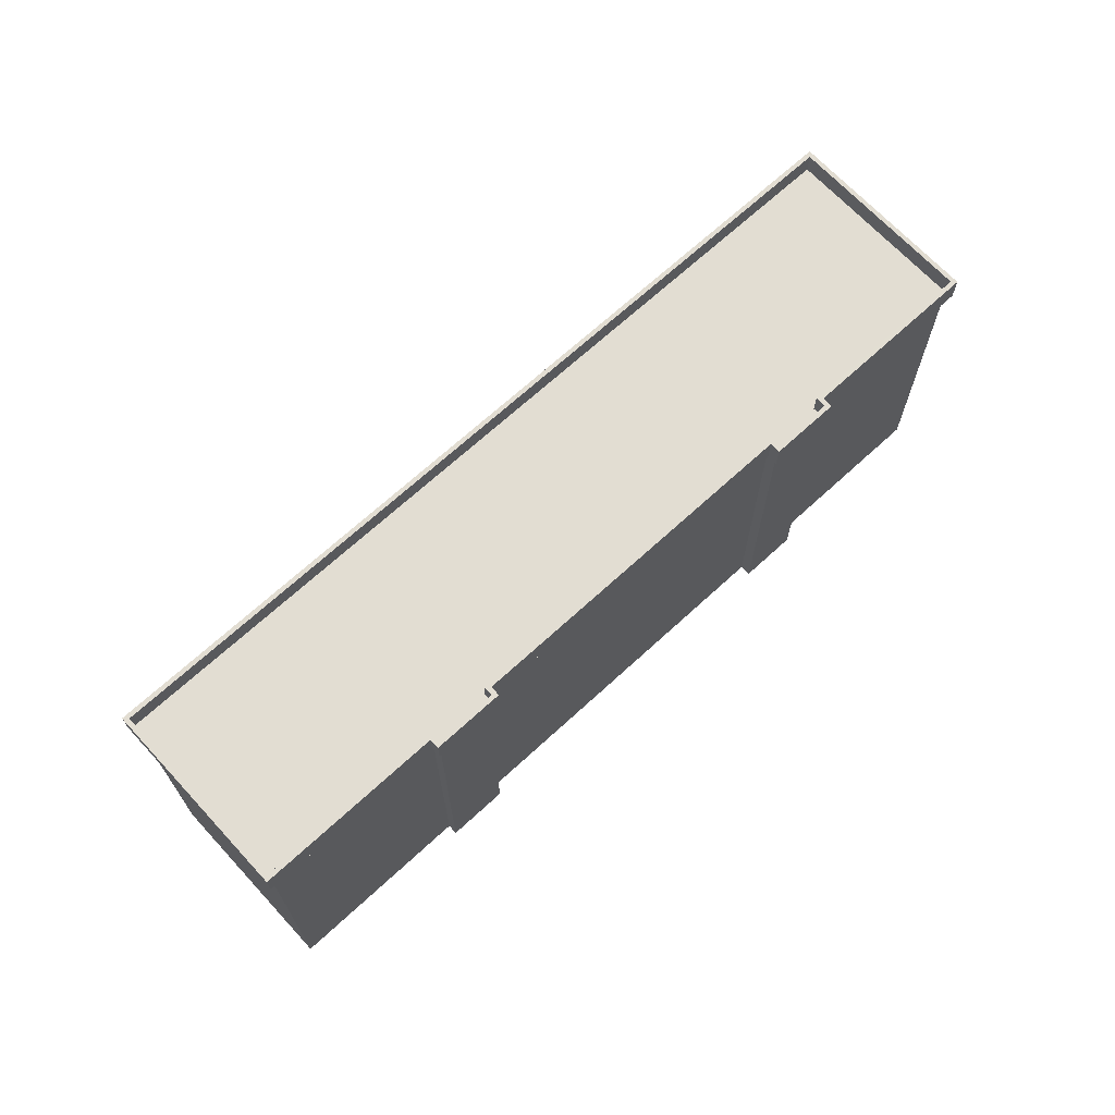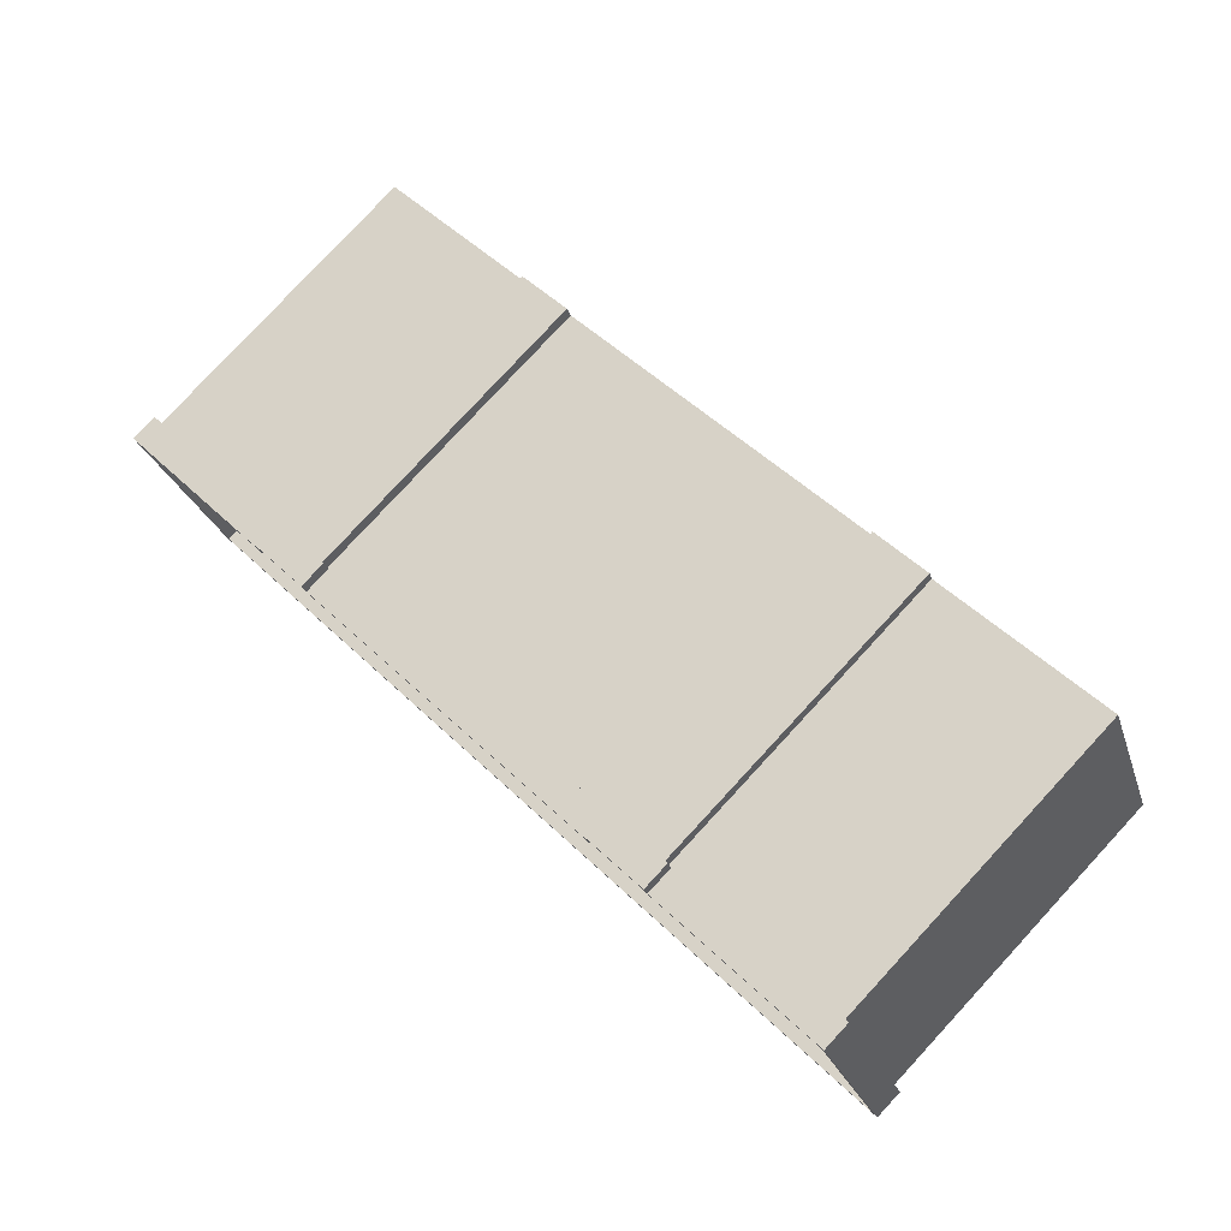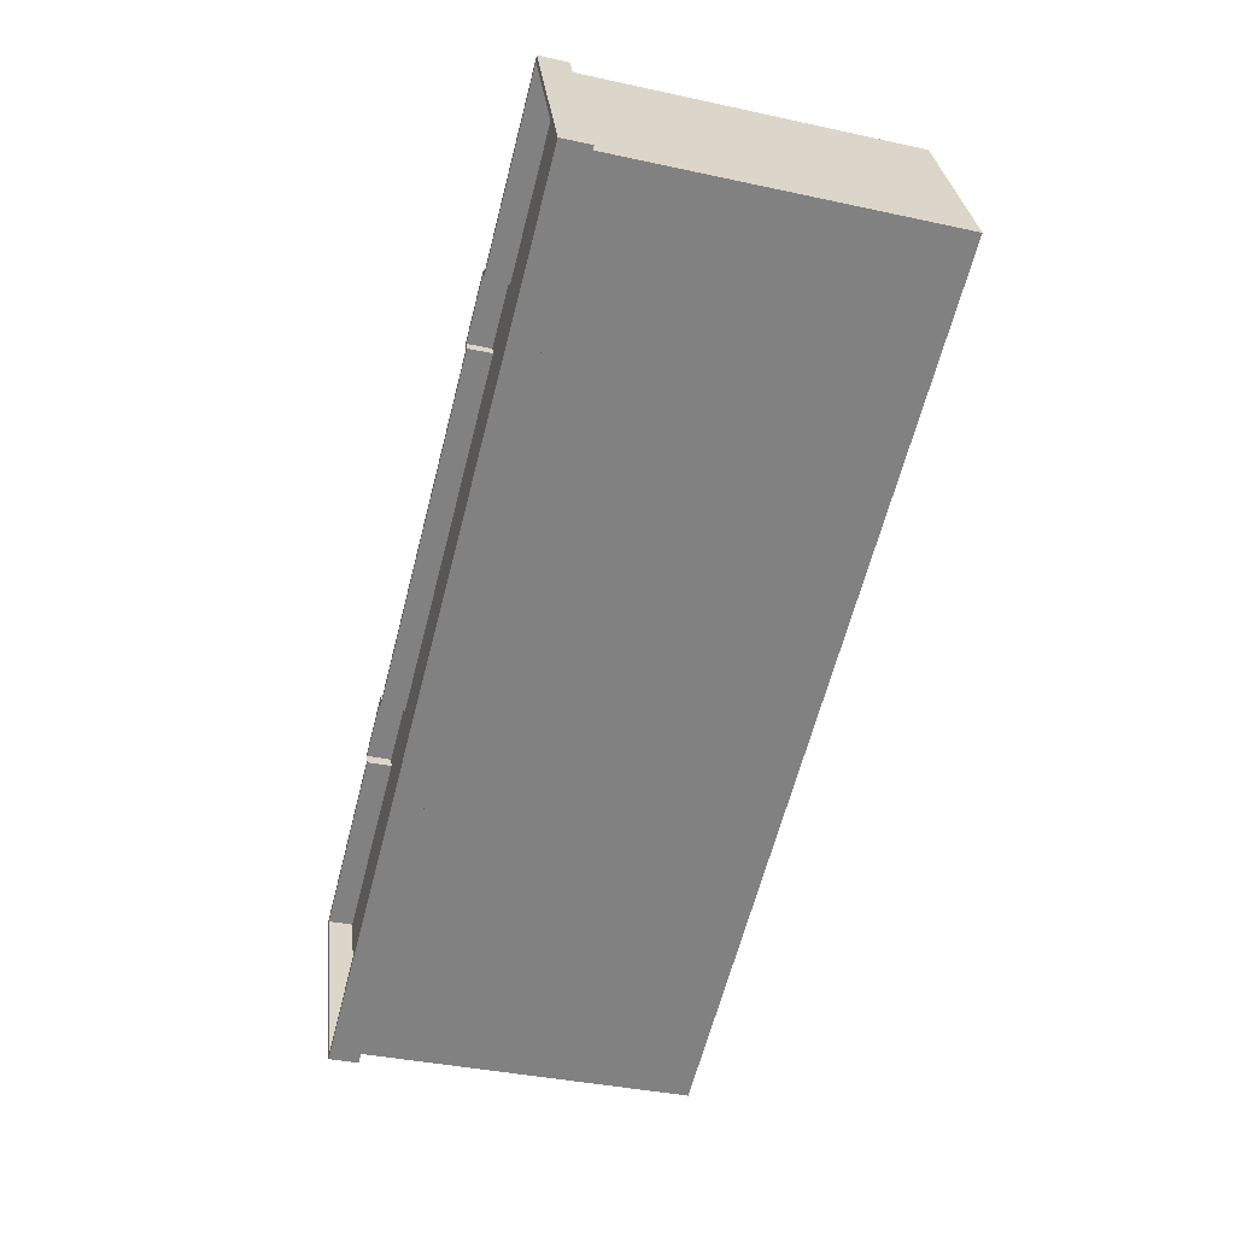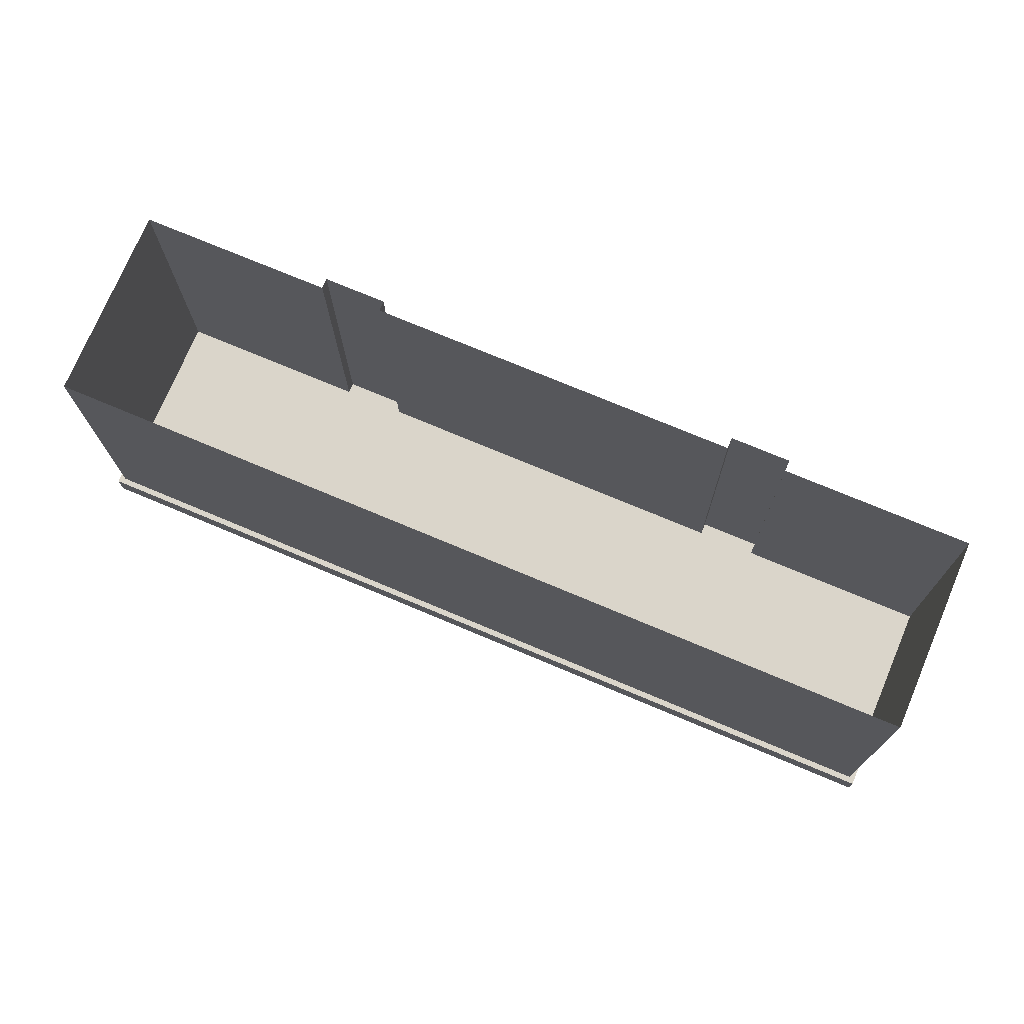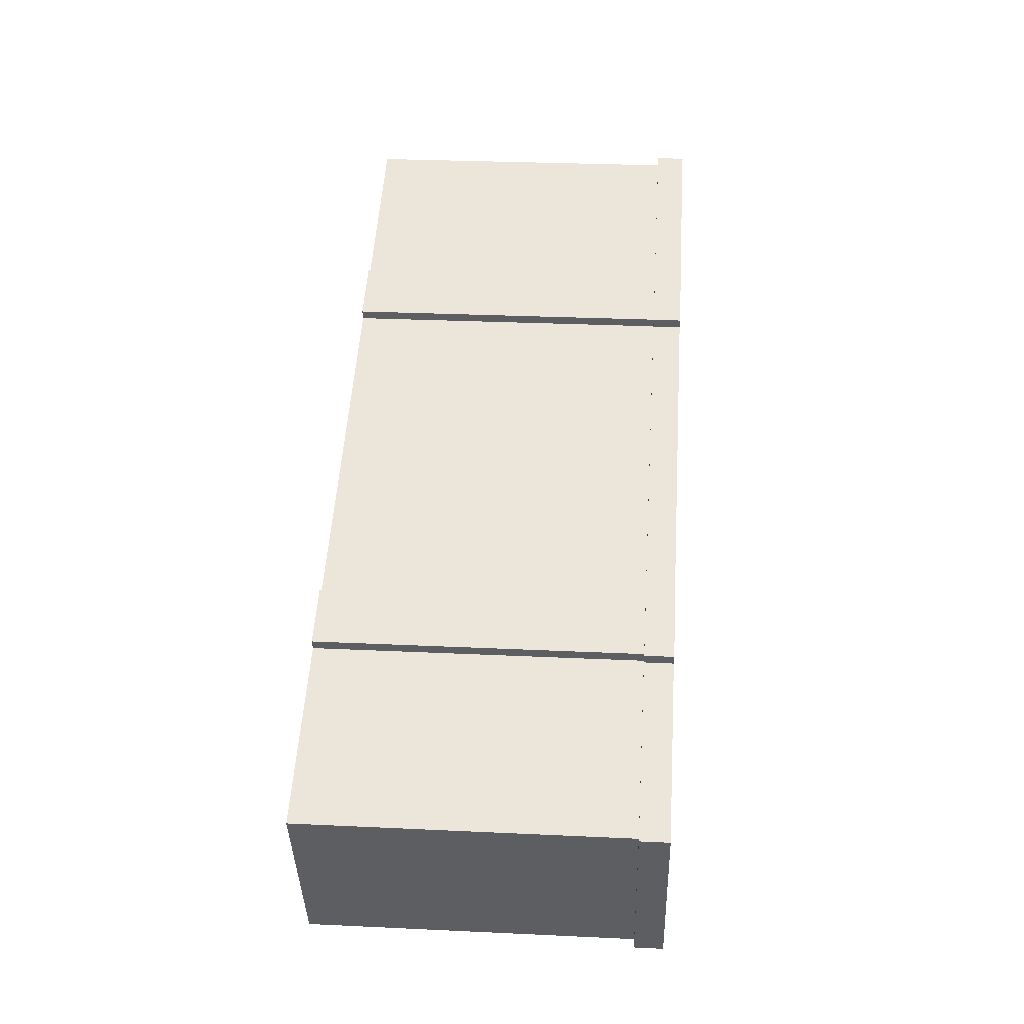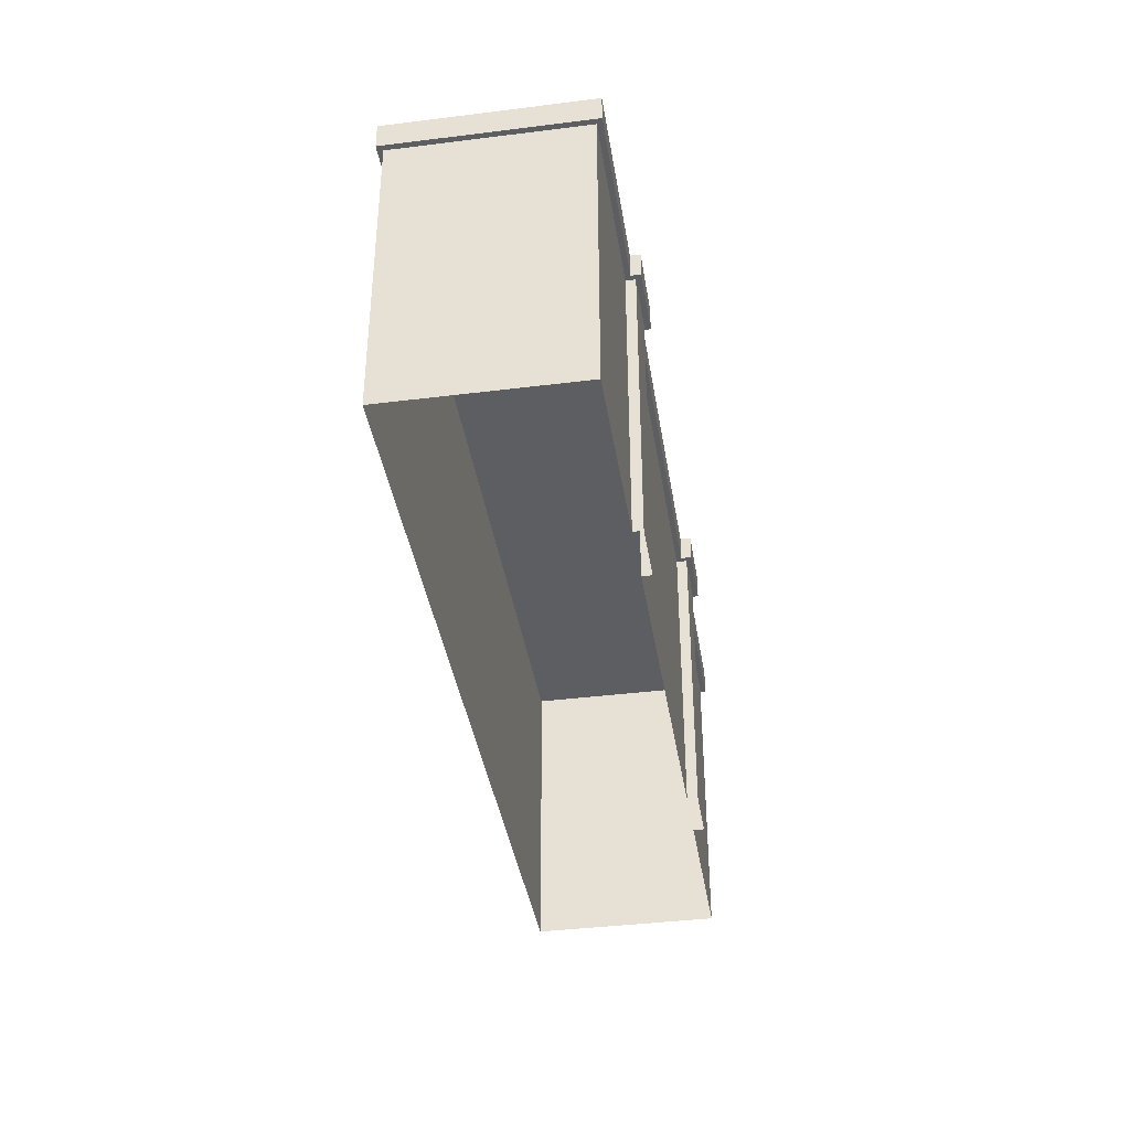
<metadata>
{"format":"obj","ext":"obj","renderer":"f3d","projection":"perspective","resolution":1024,"background":"white","views":[{"elev":68.2,"azim":160.2,"up":"+Z"},{"elev":79.9,"azim":42.8,"up":"+Y"},{"elev":-37.9,"azim":74.5,"up":"+Y"},{"elev":-15.9,"azim":-179.5,"up":"+Y"},{"elev":28.7,"azim":-86.0,"up":"+Y"},{"elev":-38.8,"azim":121.8,"up":"+Z"}]}
</metadata>
<code>
v 9761 -1.109e+04 19.07
v 9774 -1.109e+04 19.06
v 9740 -1.11e+04 19.06
v 9736 -1.11e+04 19.07
v 9744 -1.109e+04 19.07
v 9763 -1.108e+04 19.07
v 9771 -1.108e+04 19.07
v 9744 -1.109e+04 19.07
v 9746 -1.109e+04 19.07
v 9763 -1.108e+04 19.07
v 9761 -1.108e+04 19.07
v 9746 -1.109e+04 19.07
v 9771 -1.108e+04 32.56
v 9775 -1.109e+04 32.55
v 9771 -1.108e+04 32.56
v 9740 -1.11e+04 32.56
v 9736 -1.11e+04 32.56
v 9736 -1.11e+04 32.56
v 9739 -1.11e+04 32.56
v 9774 -1.109e+04 32.55
v 9763 -1.108e+04 32.56
v 9761 -1.108e+04 32.56
v 9760 -1.108e+04 32.56
v 9746 -1.109e+04 32.56
v 9744 -1.109e+04 32.56
v 9743 -1.109e+04 32.56
v 9764 -1.108e+04 32.56
v 9763 -1.108e+04 32.56
v 9746 -1.109e+04 32.56
v 9746 -1.109e+04 32.56
v 9763 -1.108e+04 32.56
v 9761 -1.109e+04 32.56
v 9746 -1.109e+04 32.56
v 9743 -1.109e+04 32.56
v 9761 -1.109e+04 32.56
v 9744 -1.109e+04 32.56
v 9740 -1.11e+04 32.76
v 9774 -1.109e+04 32.75
v 9761 -1.109e+04 32.76
v 9736 -1.11e+04 32.76
v 9744 -1.109e+04 32.76
v 9771 -1.108e+04 32.76
v 9763 -1.108e+04 32.76
v 9744 -1.109e+04 32.76
v 9746 -1.109e+04 32.76
v 9763 -1.108e+04 32.76
v 9761 -1.108e+04 32.76
v 9746 -1.109e+04 32.76
v 9736 -1.11e+04 33.76
v 9736 -1.11e+04 33.76
v 9740 -1.11e+04 33.76
v 9771 -1.108e+04 33.76
v 9775 -1.109e+04 33.75
v 9771 -1.108e+04 33.76
v 9739 -1.11e+04 33.76
v 9774 -1.109e+04 33.75
v 9743 -1.109e+04 33.76
v 9744 -1.109e+04 33.76
v 9746 -1.109e+04 33.76
v 9746 -1.109e+04 33.76
v 9746 -1.109e+04 33.76
v 9761 -1.109e+04 33.76
v 9761 -1.109e+04 33.76
v 9764 -1.108e+04 33.76
v 9763 -1.108e+04 33.76
v 9744 -1.109e+04 33.76
v 9746 -1.109e+04 33.76
v 9743 -1.109e+04 33.76
v 9763 -1.108e+04 33.76
v 9761 -1.108e+04 33.76
v 9763 -1.108e+04 33.76
v 9760 -1.108e+04 33.76
f 1 2 3
f 3 4 5
f 6 7 2
f 8 9 5
f 1 10 6
f 11 10 1
f 9 12 5
f 12 1 3
f 1 6 2
f 5 12 3
f 13 14 15
f 16 17 18
f 19 17 16
f 19 20 14
f 15 14 20
f 20 19 16
f 21 22 23
f 24 25 26
f 13 15 27
f 27 28 21
f 29 30 24
f 15 31 27
f 32 23 22
f 32 33 29
f 34 26 25
f 34 18 17
f 33 32 35
f 36 18 34
f 31 28 27
f 30 29 33
f 22 35 32
f 28 22 21
f 36 34 25
f 30 25 24
f 37 38 39
f 40 37 41
f 38 42 43
f 44 41 45
f 39 43 46
f 47 39 46
f 41 48 45
f 48 37 39
f 38 43 39
f 37 48 41
f 49 50 51
f 52 53 54
f 50 55 51
f 55 53 56
f 56 53 52
f 51 55 56
f 57 49 58
f 50 49 57
f 59 60 61
f 61 62 63
f 52 64 65
f 66 57 58
f 67 66 60
f 68 57 66
f 68 66 67
f 64 69 65
f 54 64 52
f 70 63 62
f 70 69 71
f 72 70 71
f 71 69 64
f 67 60 59
f 63 70 72
f 59 61 63
f 56 42 38
f 56 52 42
f 56 38 37
f 51 56 37
f 51 37 40
f 49 51 40
f 58 40 41
f 58 49 40
f 58 41 44
f 66 58 44
f 60 44 45
f 60 66 44
f 61 45 48
f 61 60 45
f 62 48 39
f 62 61 48
f 62 39 47
f 70 62 47
f 69 47 46
f 69 70 47
f 65 46 43
f 65 69 46
f 52 43 42
f 52 65 43
f 53 14 13
f 54 53 13
f 53 19 14
f 53 55 19
f 55 17 19
f 55 50 17
f 57 34 17
f 50 57 17
f 57 26 34
f 57 68 26
f 67 24 26
f 68 67 26
f 59 29 24
f 67 59 24
f 63 32 29
f 59 63 29
f 63 23 32
f 63 72 23
f 71 21 23
f 72 71 23
f 64 27 21
f 71 64 21
f 54 13 27
f 64 54 27
f 20 3 2
f 20 16 3
f 16 4 3
f 16 18 4
f 36 5 4
f 18 36 4
f 36 8 5
f 36 25 8
f 30 9 8
f 25 30 8
f 33 12 9
f 30 33 9
f 35 1 12
f 33 35 12
f 35 11 1
f 35 22 11
f 28 10 11
f 22 28 11
f 31 6 10
f 28 31 10
f 15 7 6
f 31 15 6
f 20 2 7
f 15 20 7

</code>
